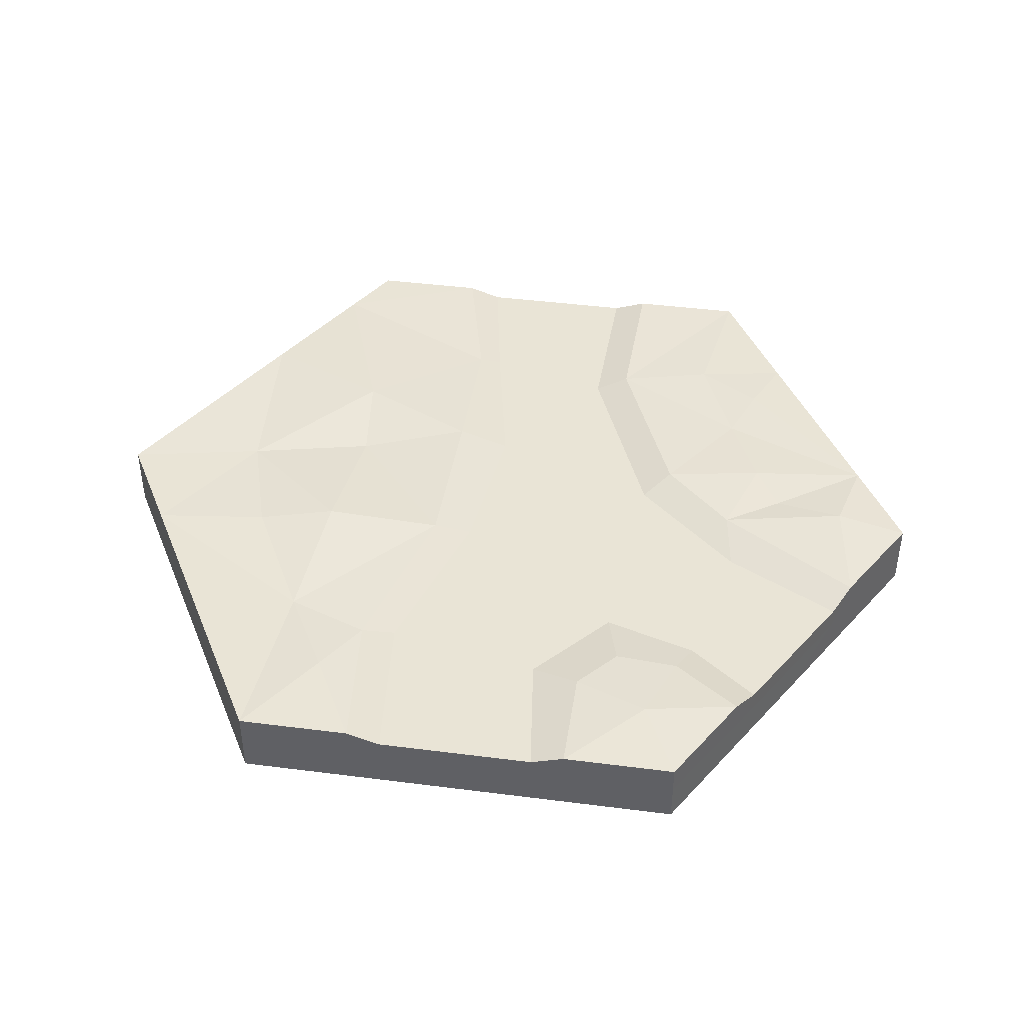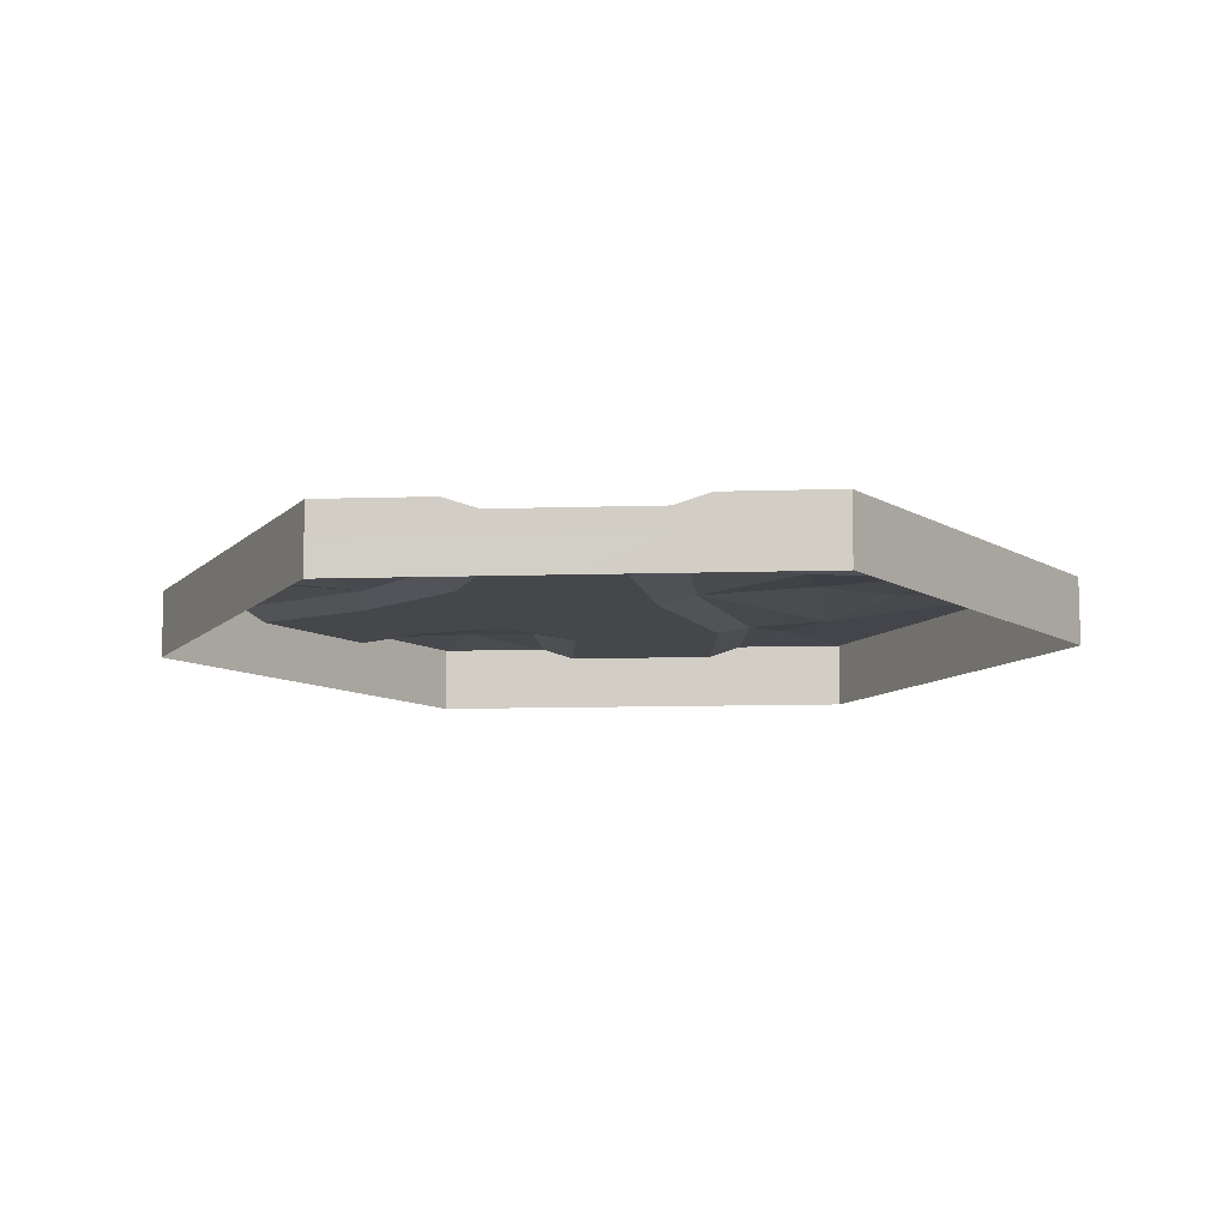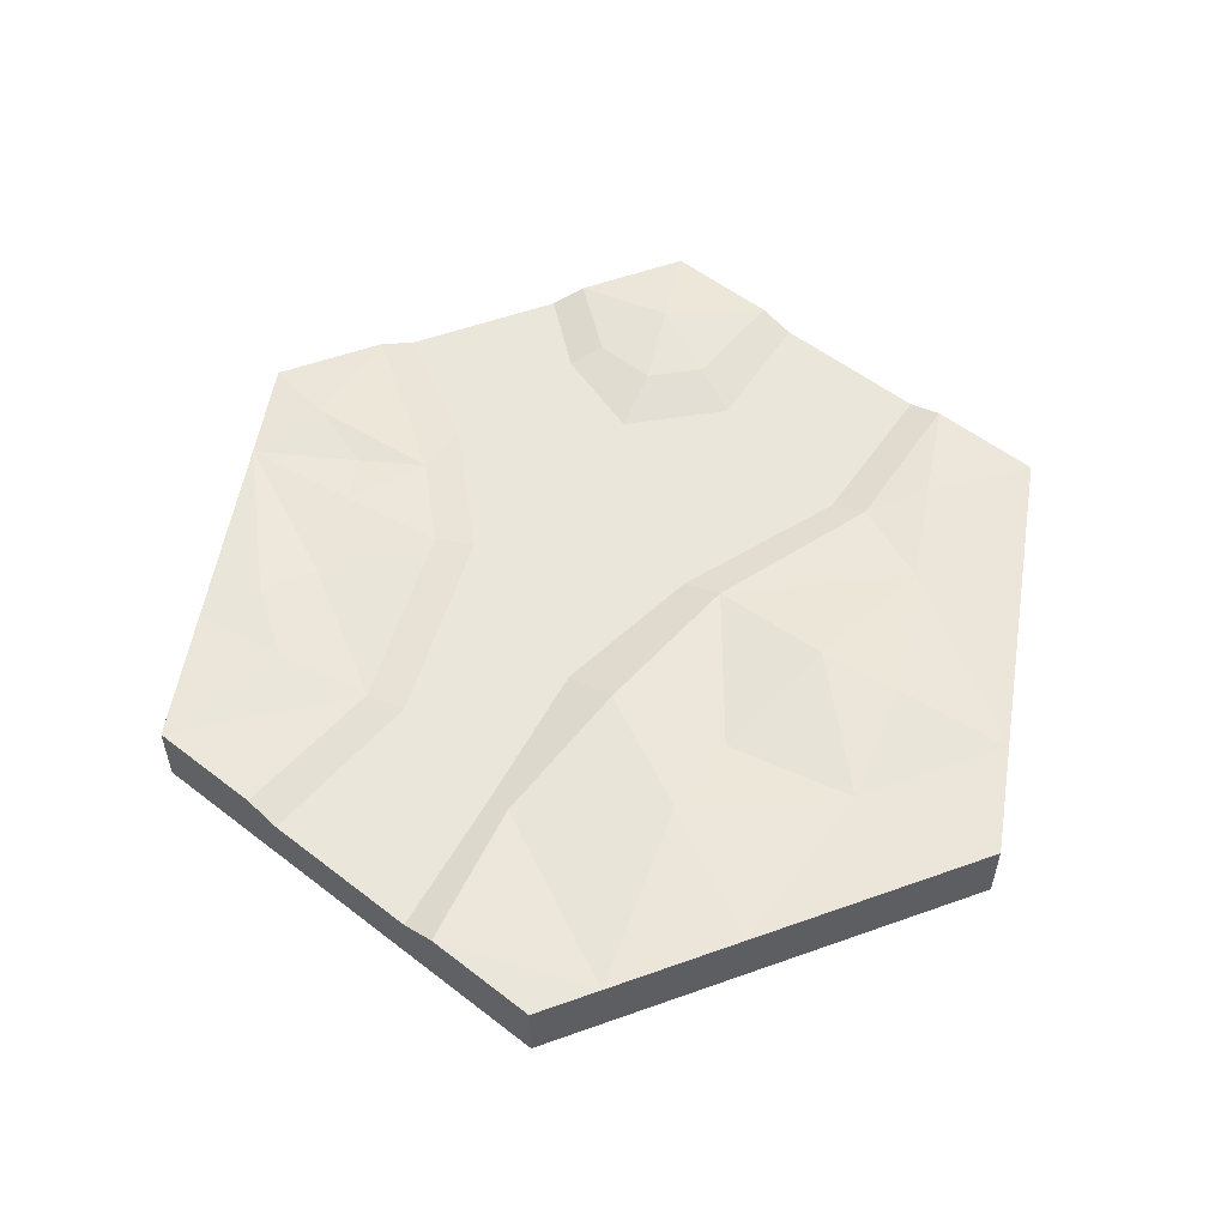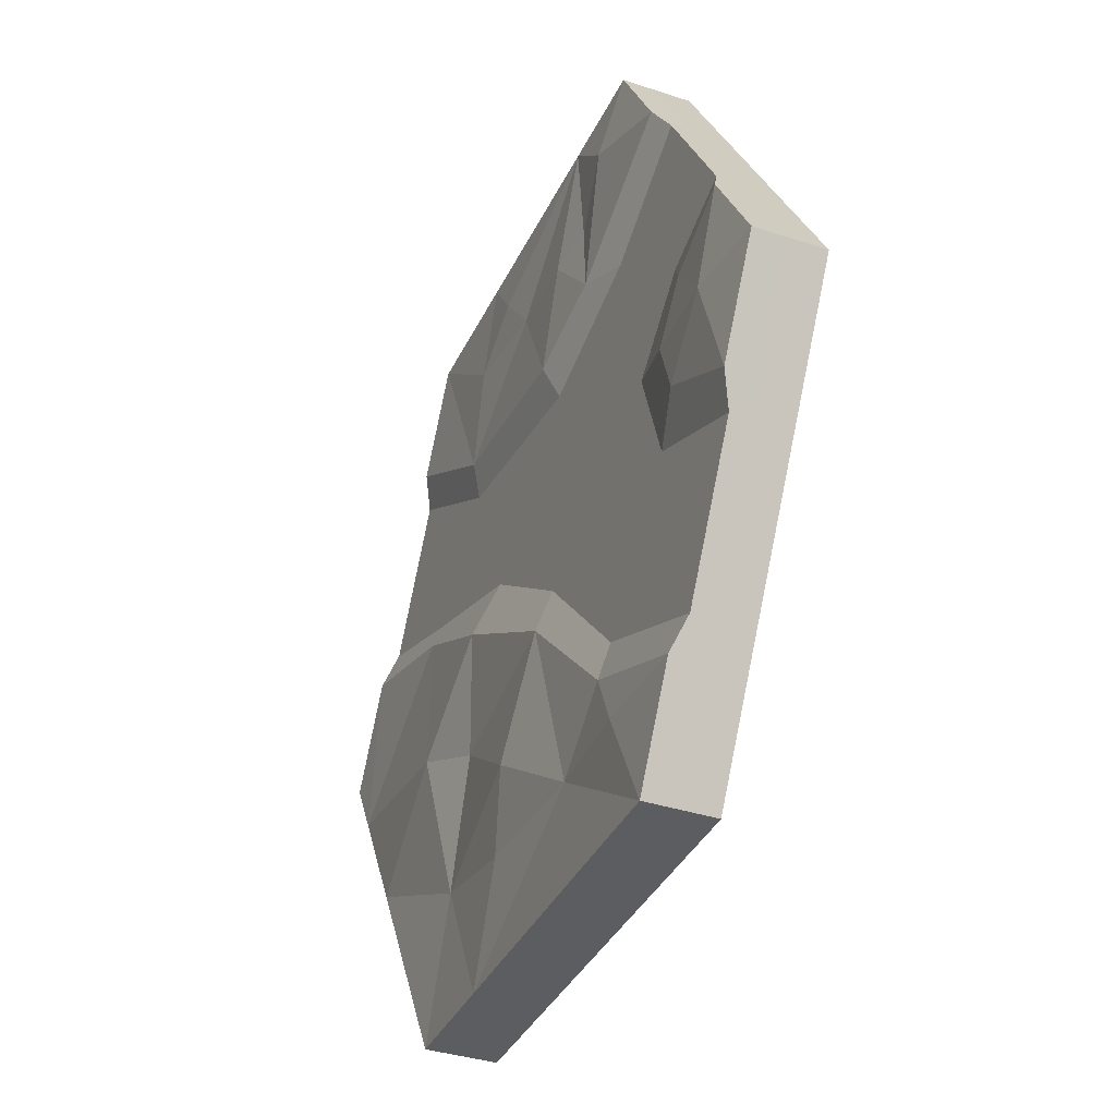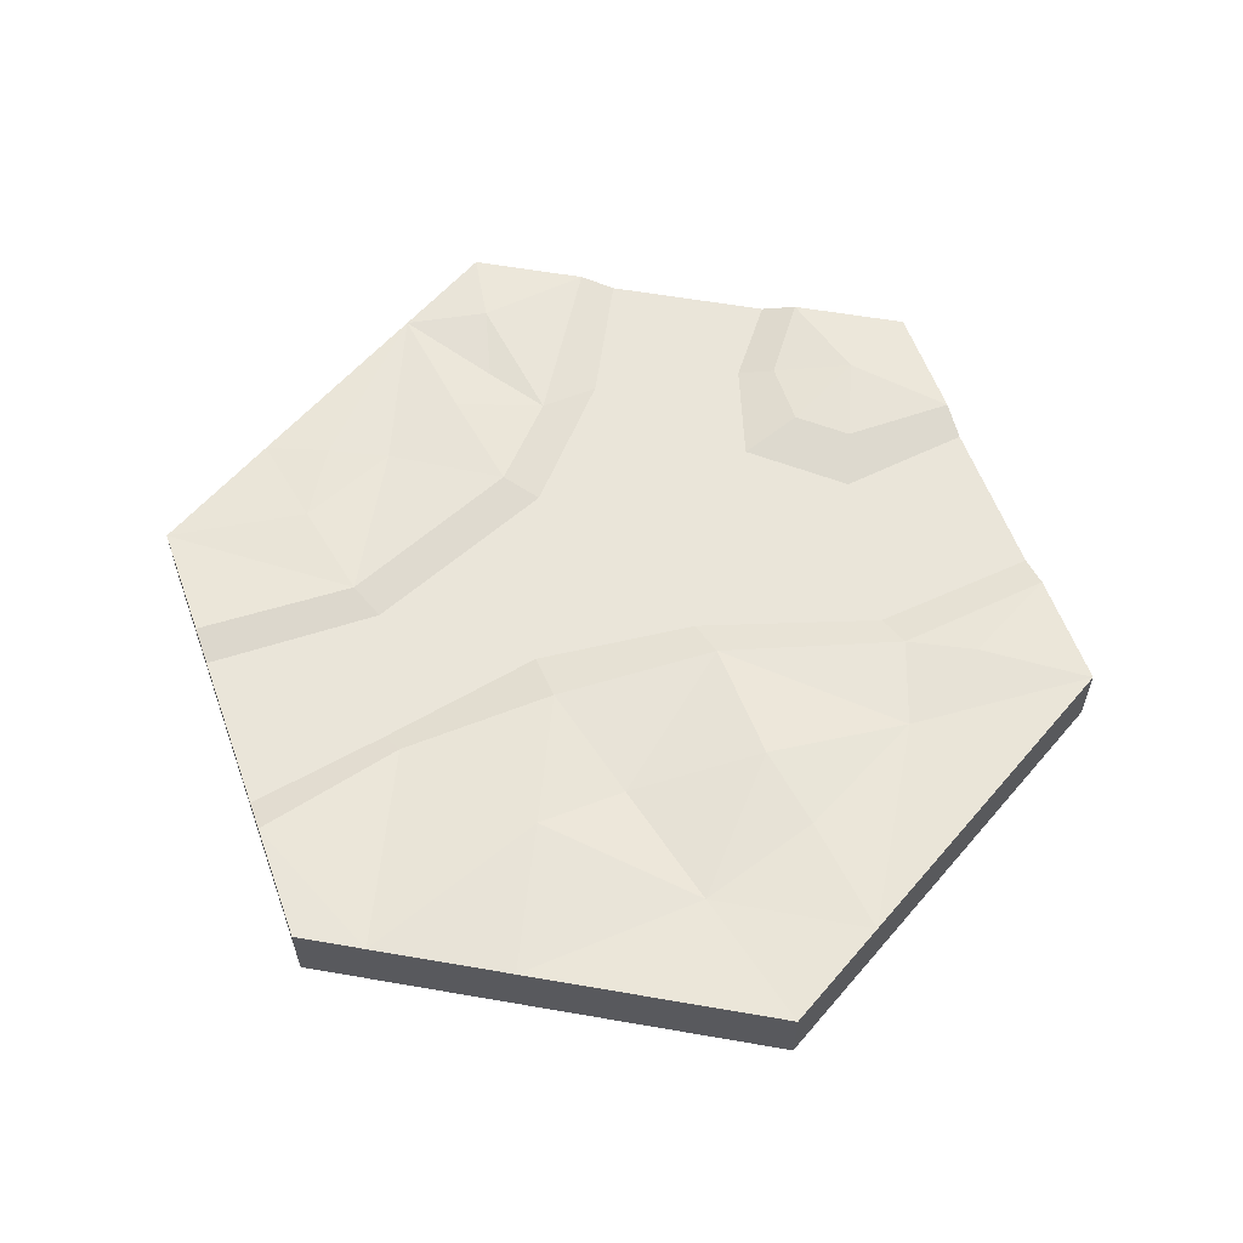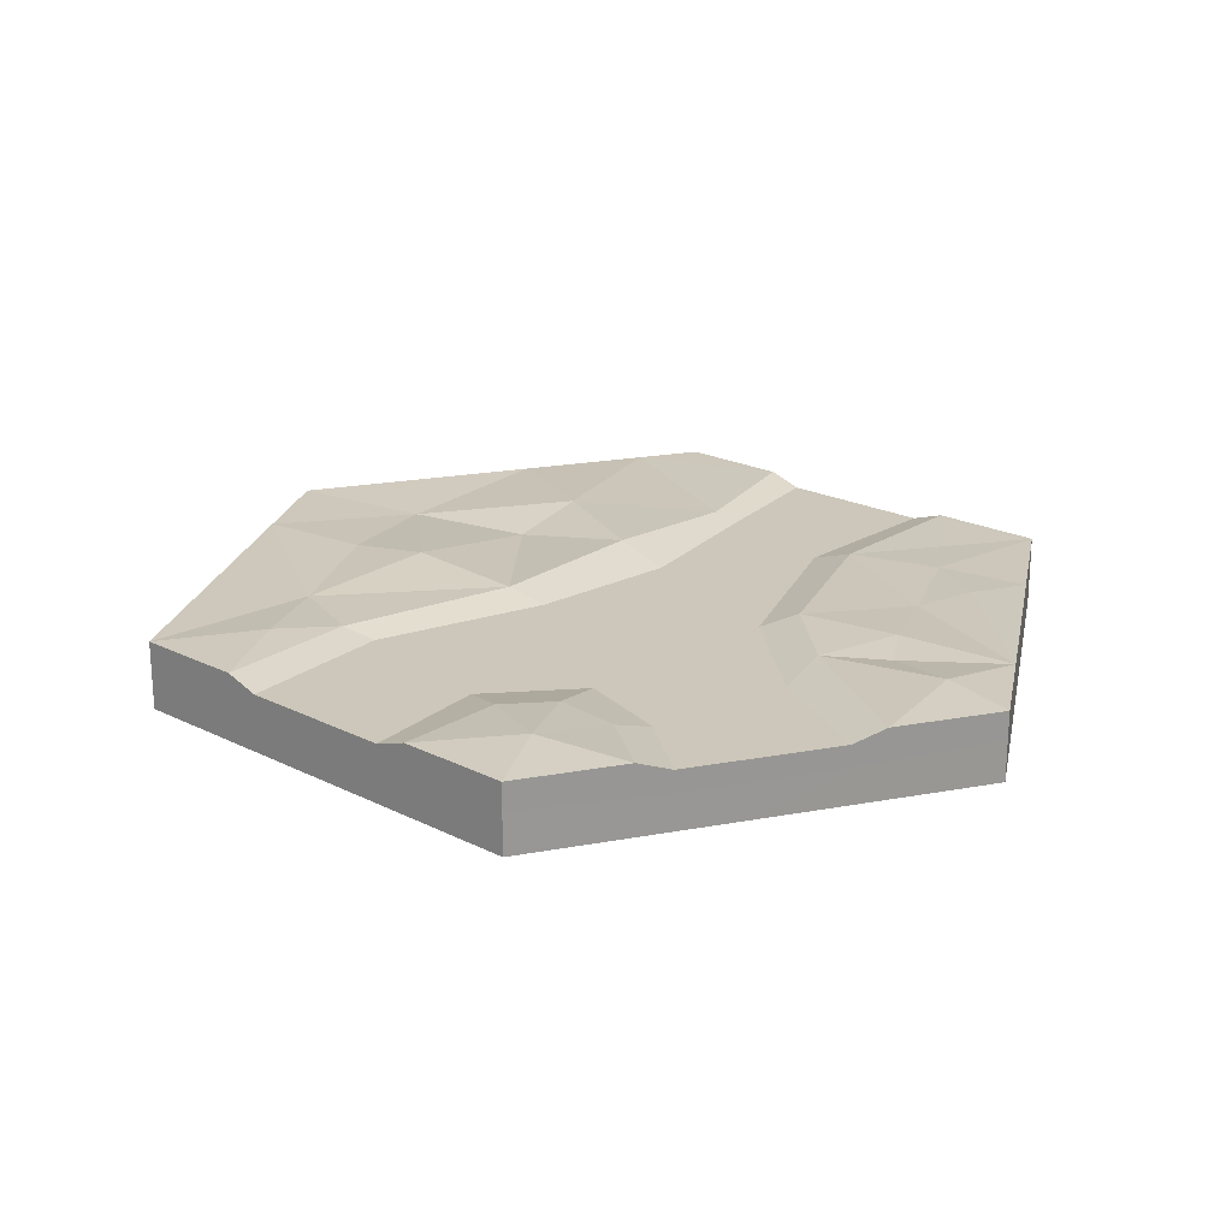
<metadata>
{"format":"obj","ext":"obj","renderer":"f3d","projection":"perspective","resolution":1024,"background":"white","views":[{"elev":42.6,"azim":-111.3,"up":"+Y"},{"elev":-10.2,"azim":64.6,"up":"+Y"},{"elev":54.8,"azim":99.3,"up":"+Y"},{"elev":-36.9,"azim":-113.1,"up":"+Z"},{"elev":58.6,"azim":130.2,"up":"+Y"},{"elev":21.3,"azim":-78.3,"up":"+Y"}]}
</metadata>
<code>
v 288.7 0 -0.01833
v 144.4 0 -250
v -144.3 0 -250
v -288.7 0 0.01592
v -144.4 0 250
v 144.3 0 250
v -180.4 0 -187.4
v -252.5 0 -62.52
v -241.7 -7.061 -81.23
v -191.2 -7.061 -168.7
v 252.5 0 62.52
v 180.4 0 187.4
v 191.2 -7.061 168.7
v 241.7 -7.061 81.23
v 95.74 -1.897 135.3
v 98.34 -7.061 112
v -20.98 -7.061 -41.28
v -12.55 0 -65.24
v -98.41 -7.061 -126.3
v -92.56 -2.015 -147.8
v -193.1 0 -28.18
v -165.7 -7.061 -49.07
v -24.31 0.9268 118.4
v -30.76 -7.061 94.61
v 158.7 -7.061 51.29
v 160.7 -1.491 36.18
v 59.67 -7.061 17.82
v 76.06 3.944 -11.53
v -241.7 -20.86 -81.23
v -288.7 -17.33 0.01592
v -144.4 -17.33 250
v 144.3 -21.83 250
v 191.2 -20.86 168.7
v 241.7 -20.86 81.23
v 288.7 -17.33 -0.01833
v 144.4 -17.33 -250
v -144.3 -17.33 -250
v -191.2 -20.86 -168.7
v 68.17 -23.52 -250
v -60.66 -12.82 -250
v 181.6 -13.88 -185.6
v 267.5 -11.78 -36.82
v 225.2 -23.58 -110.1
v 52.44 -23.86 250
v -89.04 -12.07 250
v -252.5 0 62.52
v -241.7 -7.061 81.23
v -180.4 0 187.4
v -191.2 -7.061 168.7
v -181.3 0 6.311
v -143.4 -7.061 16.72
v -202.9 -1.699 41.09
v -189.5 -7.061 59.9
v -119.6 -7.061 123.5
v -83.73 -1.022 137
v -191.2 -20.86 168.7
v -241.7 -20.86 81.23
v -235.4 3.821 3.092
v -76.3 0 250
v 56.36 0 250
v -80.88 -1.551 180.7
v -47.34 1.156 179.9
v 76.01 0.2402 194.4
v 9.567 -1.71 186.7
v 32.47 1.411 217.2
v 119.4 -1.082 191
v -114.2 3.312 213.8
v 224.1 0 -111.9
v 267.2 0 -37.26
v 71.27 0 -250
v 118.5 -2.788 -163.3
v 146.8 4.496 -60.2
v 95.04 -3.789 -83.44
v -58.37 0 -250
v -48.22 -2.195 -184.2
v 24.91 4.701 -132.8
v 41.99 0.2735 -181.3
v 179.5 0 -189.2
v -114.5 1.622 -185.8
v -216.5 -43.15 -125
v -288.7 -43.15 0.01821
v -144.4 -43.15 250
v -0.01587 -43.15 250
v 144.4 -43.15 250
v 216.5 -43.15 125
v 288.7 -43.15 -0.02141
v 216.6 -43.15 -125
v 144.4 -43.15 -250
v 0.01587 -43.15 -250
v -144.3 -43.15 -250
v -216.6 -43.15 125
f 43 68 69 42
f 8 29 30 4
f 59 45 44 60
f 11 34 35 1
f 69 72 26
f 10 19 20 7
f 8 58 21
f 8 21 22 9
f 9 22 19 10
f 2 36 39 70
f 16 15 12 13
f 18 17 27 28
f 20 19 17 18
f 22 21 50 51
f 24 23 15 16
f 26 25 14 11
f 28 27 25 26
f 32 33 12 6
f 12 33 13
f 13 33 34 14
f 14 34 11
f 37 38 7 3
f 7 38 10
f 10 38 29 9
f 9 29 8
f 54 55 23 24
f 23 64 15
f 52 53 51 50
f 49 54 53 47
f 47 53 52 46
f 48 55 54 49
f 48 56 31 5
f 30 57 46 4
f 46 57 47
f 47 57 56 49
f 49 56 48
f 46 52 58
f 58 52 50
f 21 58 50
f 4 58 8
f 46 58 4
f 48 67 55
f 5 31 45 59
f 60 44 32 6
f 15 66 12
f 55 61 62
f 67 59 61
f 62 61 59
f 63 64 65
f 6 63 60
f 12 66 6
f 23 62 64
f 59 64 62
f 59 65 64
f 15 64 63
f 60 65 59
f 63 65 60
f 15 63 66
f 6 66 63
f 5 67 48
f 5 59 67
f 55 62 23
f 55 67 61
f 70 71 2
f 41 78 68 43
f 78 71 68
f 69 26 11
f 42 69 1 35
f 69 11 1
f 70 39 40 74
f 75 18 76
f 72 73 28
f 68 72 69
f 68 71 72
f 26 72 28
f 72 71 73
f 70 75 77
f 74 40 37 3
f 3 75 74
f 79 20 75
f 73 18 28
f 76 77 75
f 74 75 70
f 75 20 18
f 76 18 73
f 71 76 73
f 3 79 75
f 71 77 76
f 70 77 71
f 2 78 41 36
f 2 71 78
f 7 79 3
f 7 20 79
f 25 16 13 14
f 19 22 51 17
f 53 54 24 51
f 17 51 24
f 17 24 27
f 27 24 16 25
f 30 29 80 81
f 45 31 82 83
f 33 32 84 85
f 34 33 85
f 35 34 85 86
f 42 35 86 87
f 39 36 88 89
f 38 37 90 80
f 29 38 80
f 40 39 89
f 37 40 89 90
f 36 41 87 88
f 43 42 87
f 41 43 87
f 32 44 83 84
f 44 45 83
f 31 56 91 82
f 57 30 81 91
f 56 57 91

</code>
